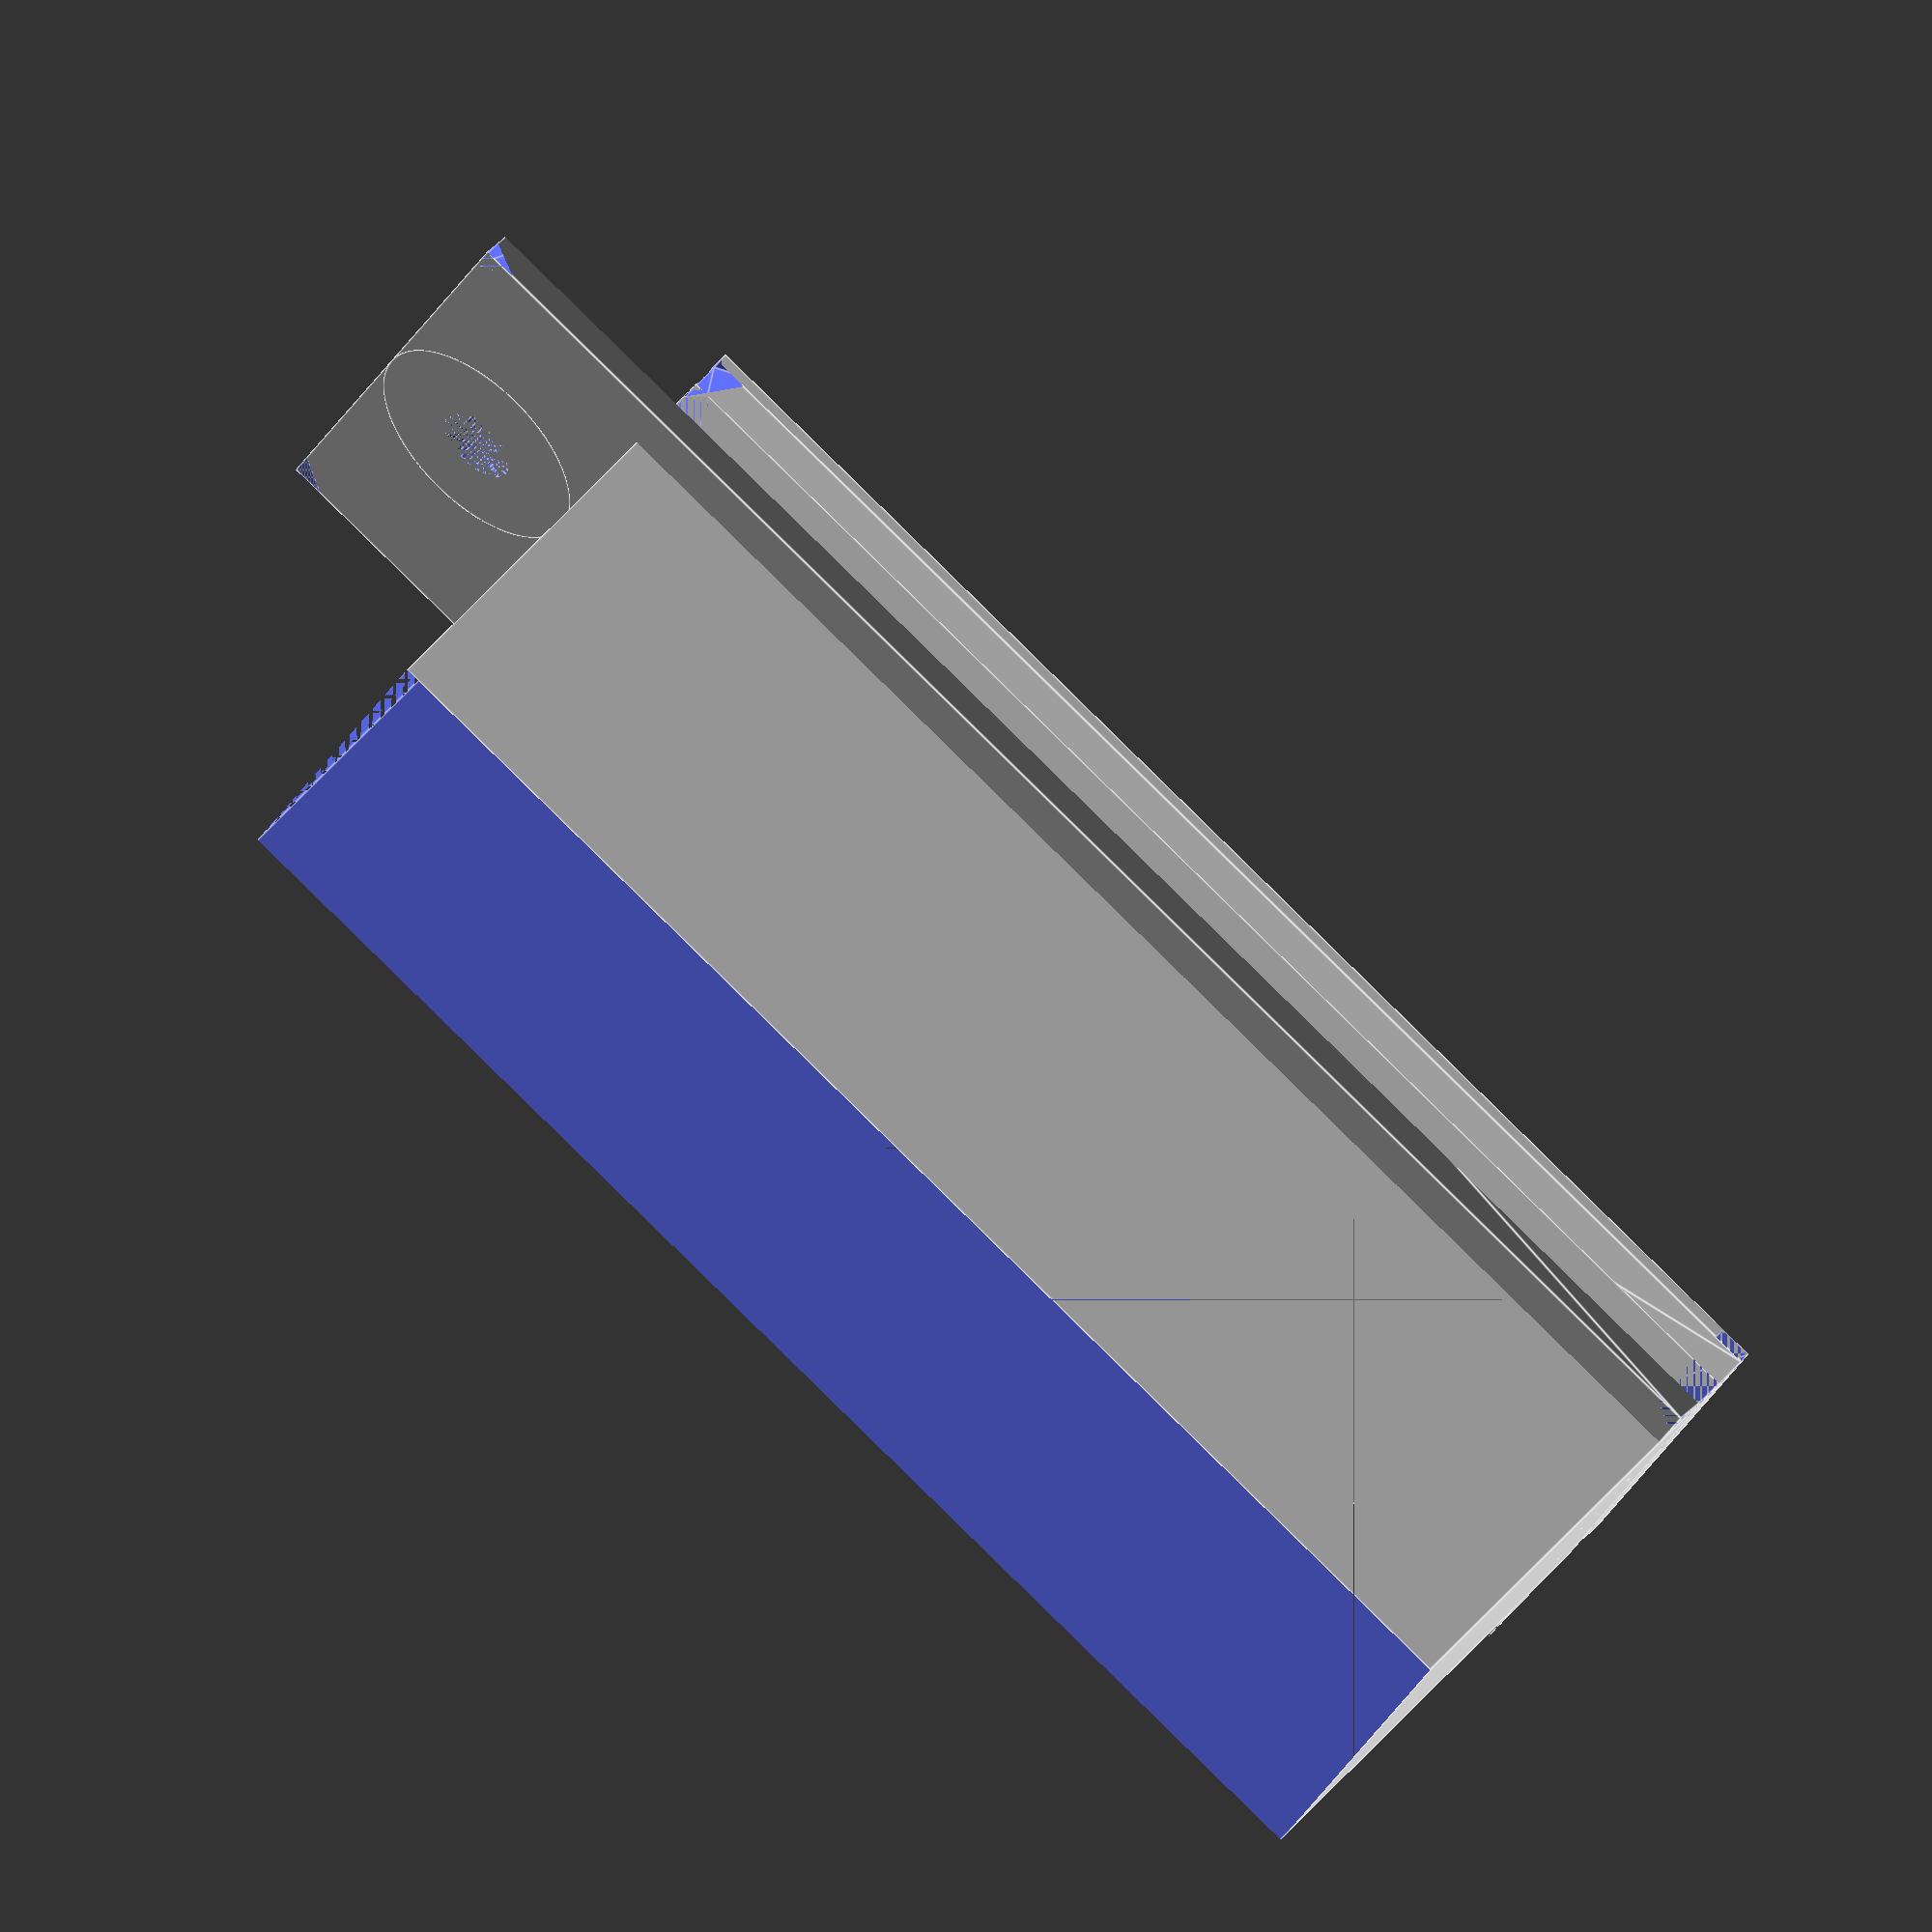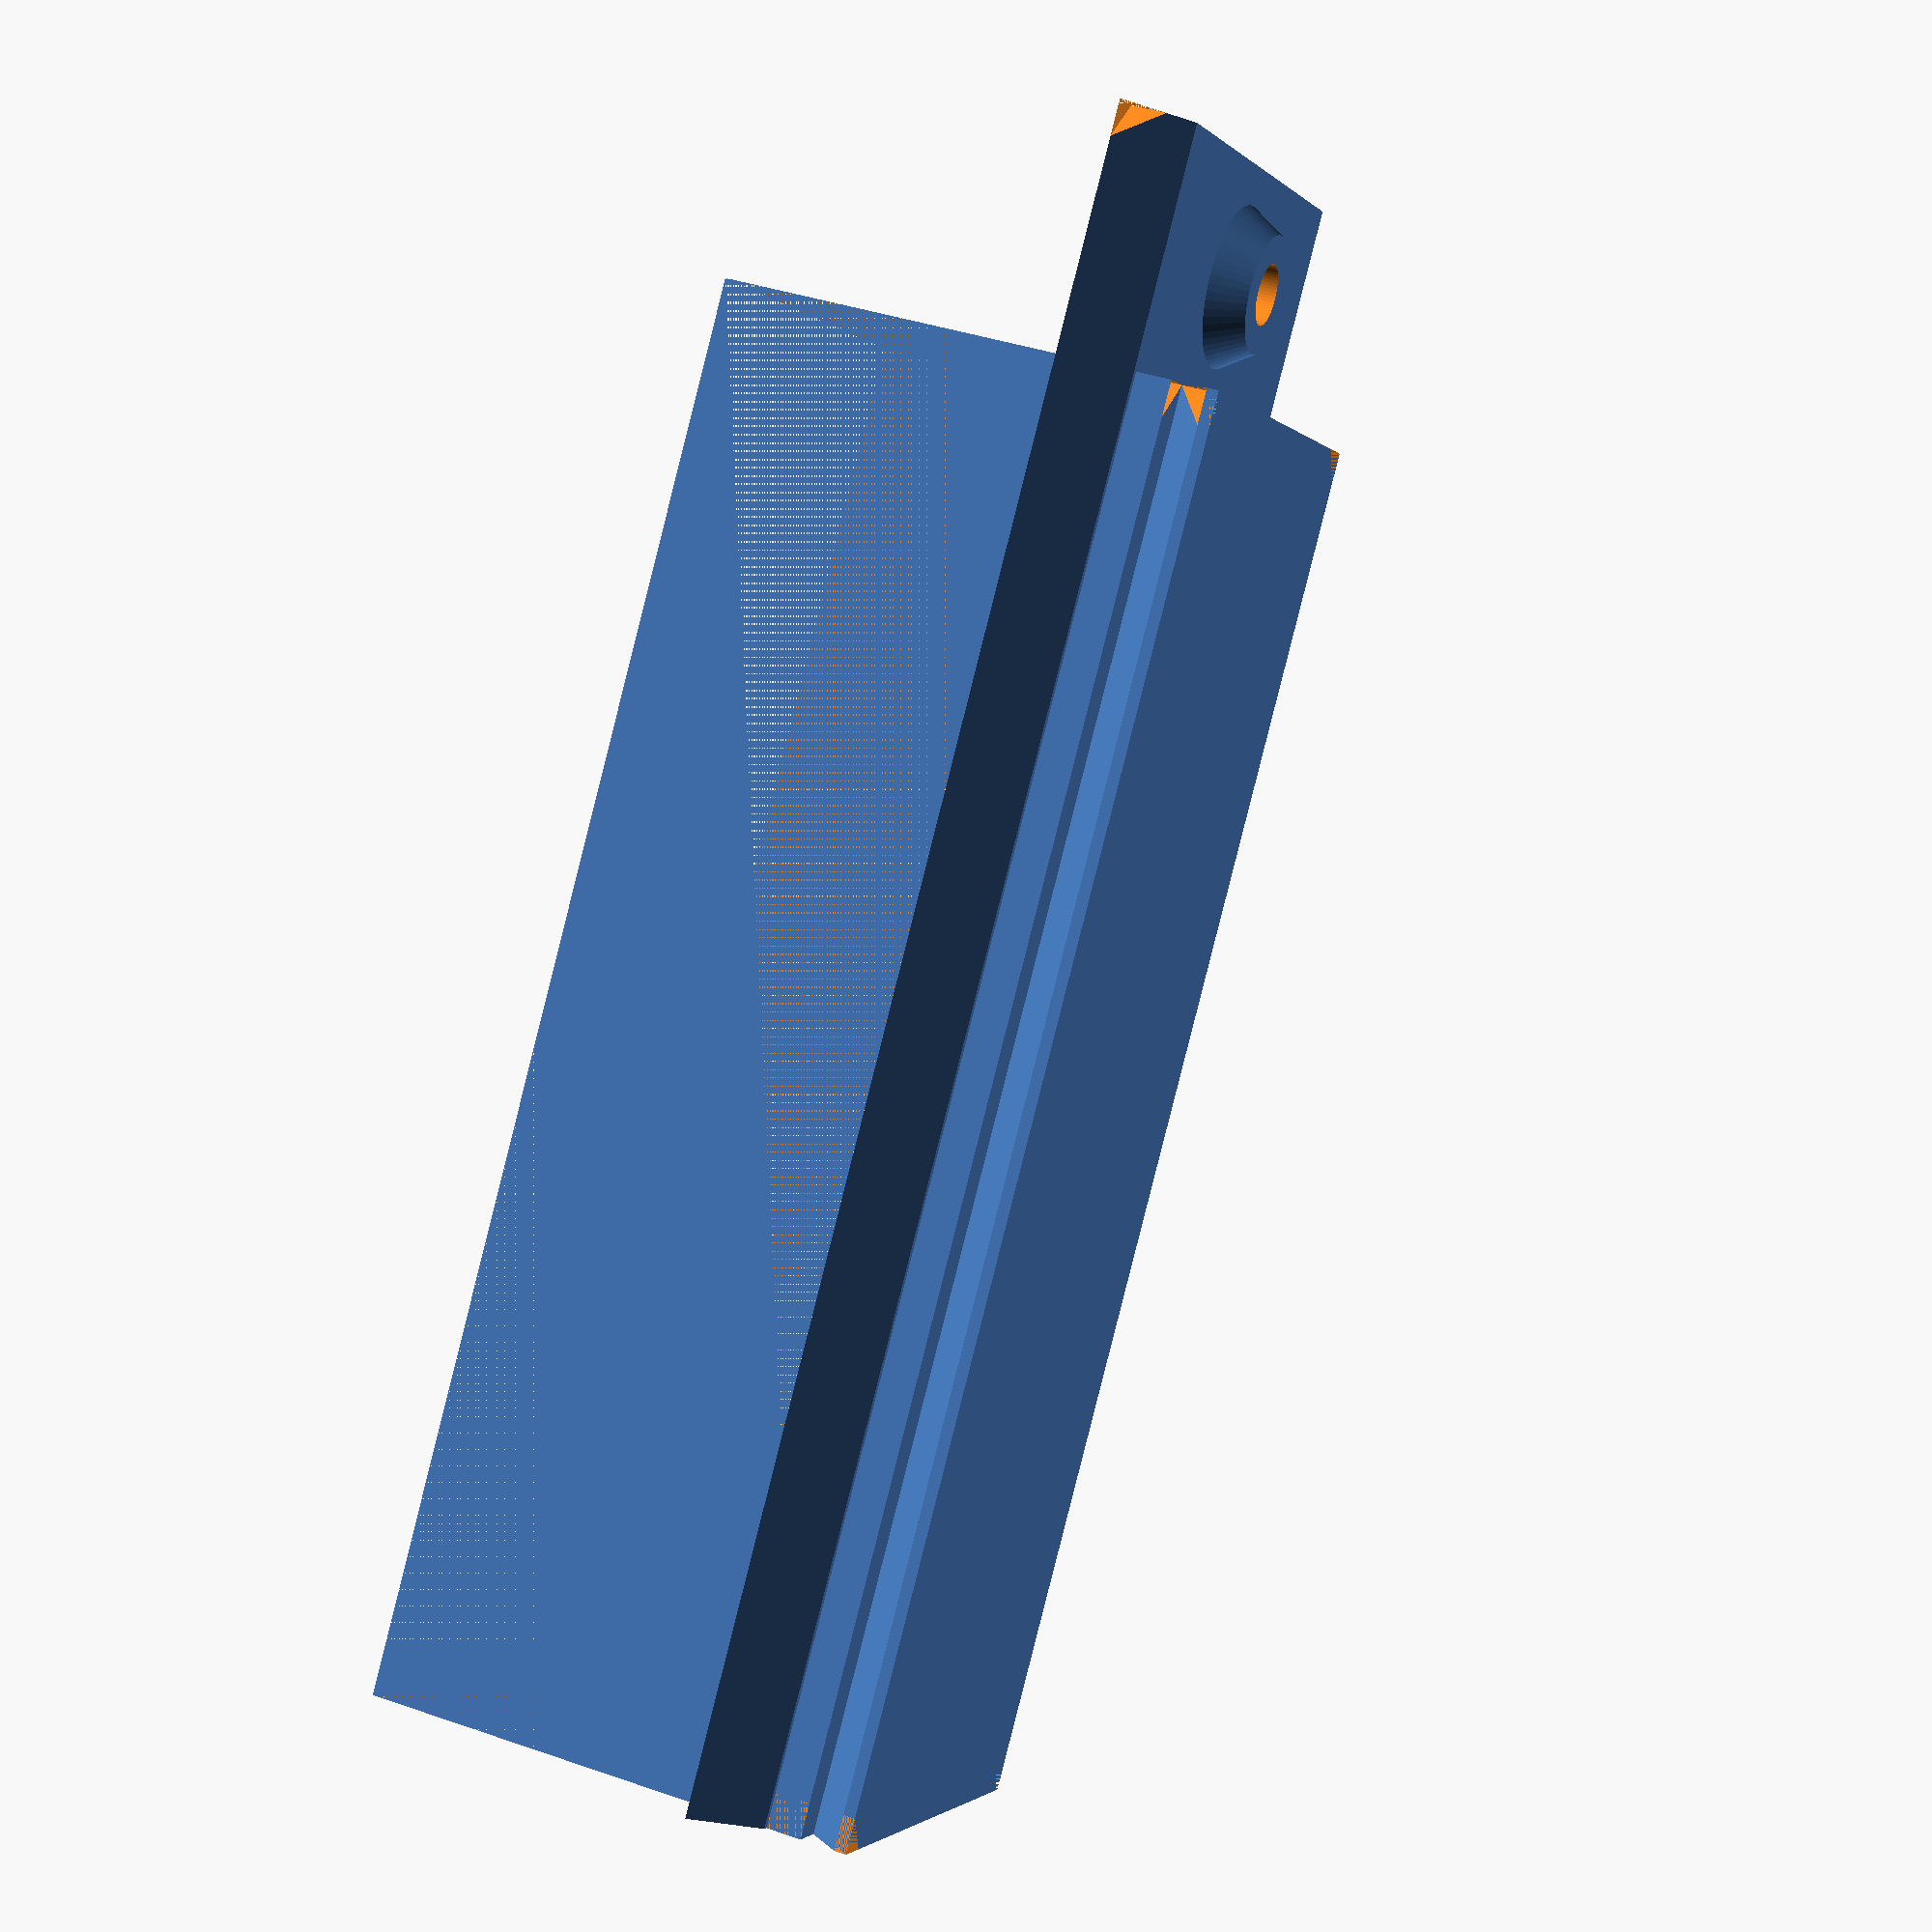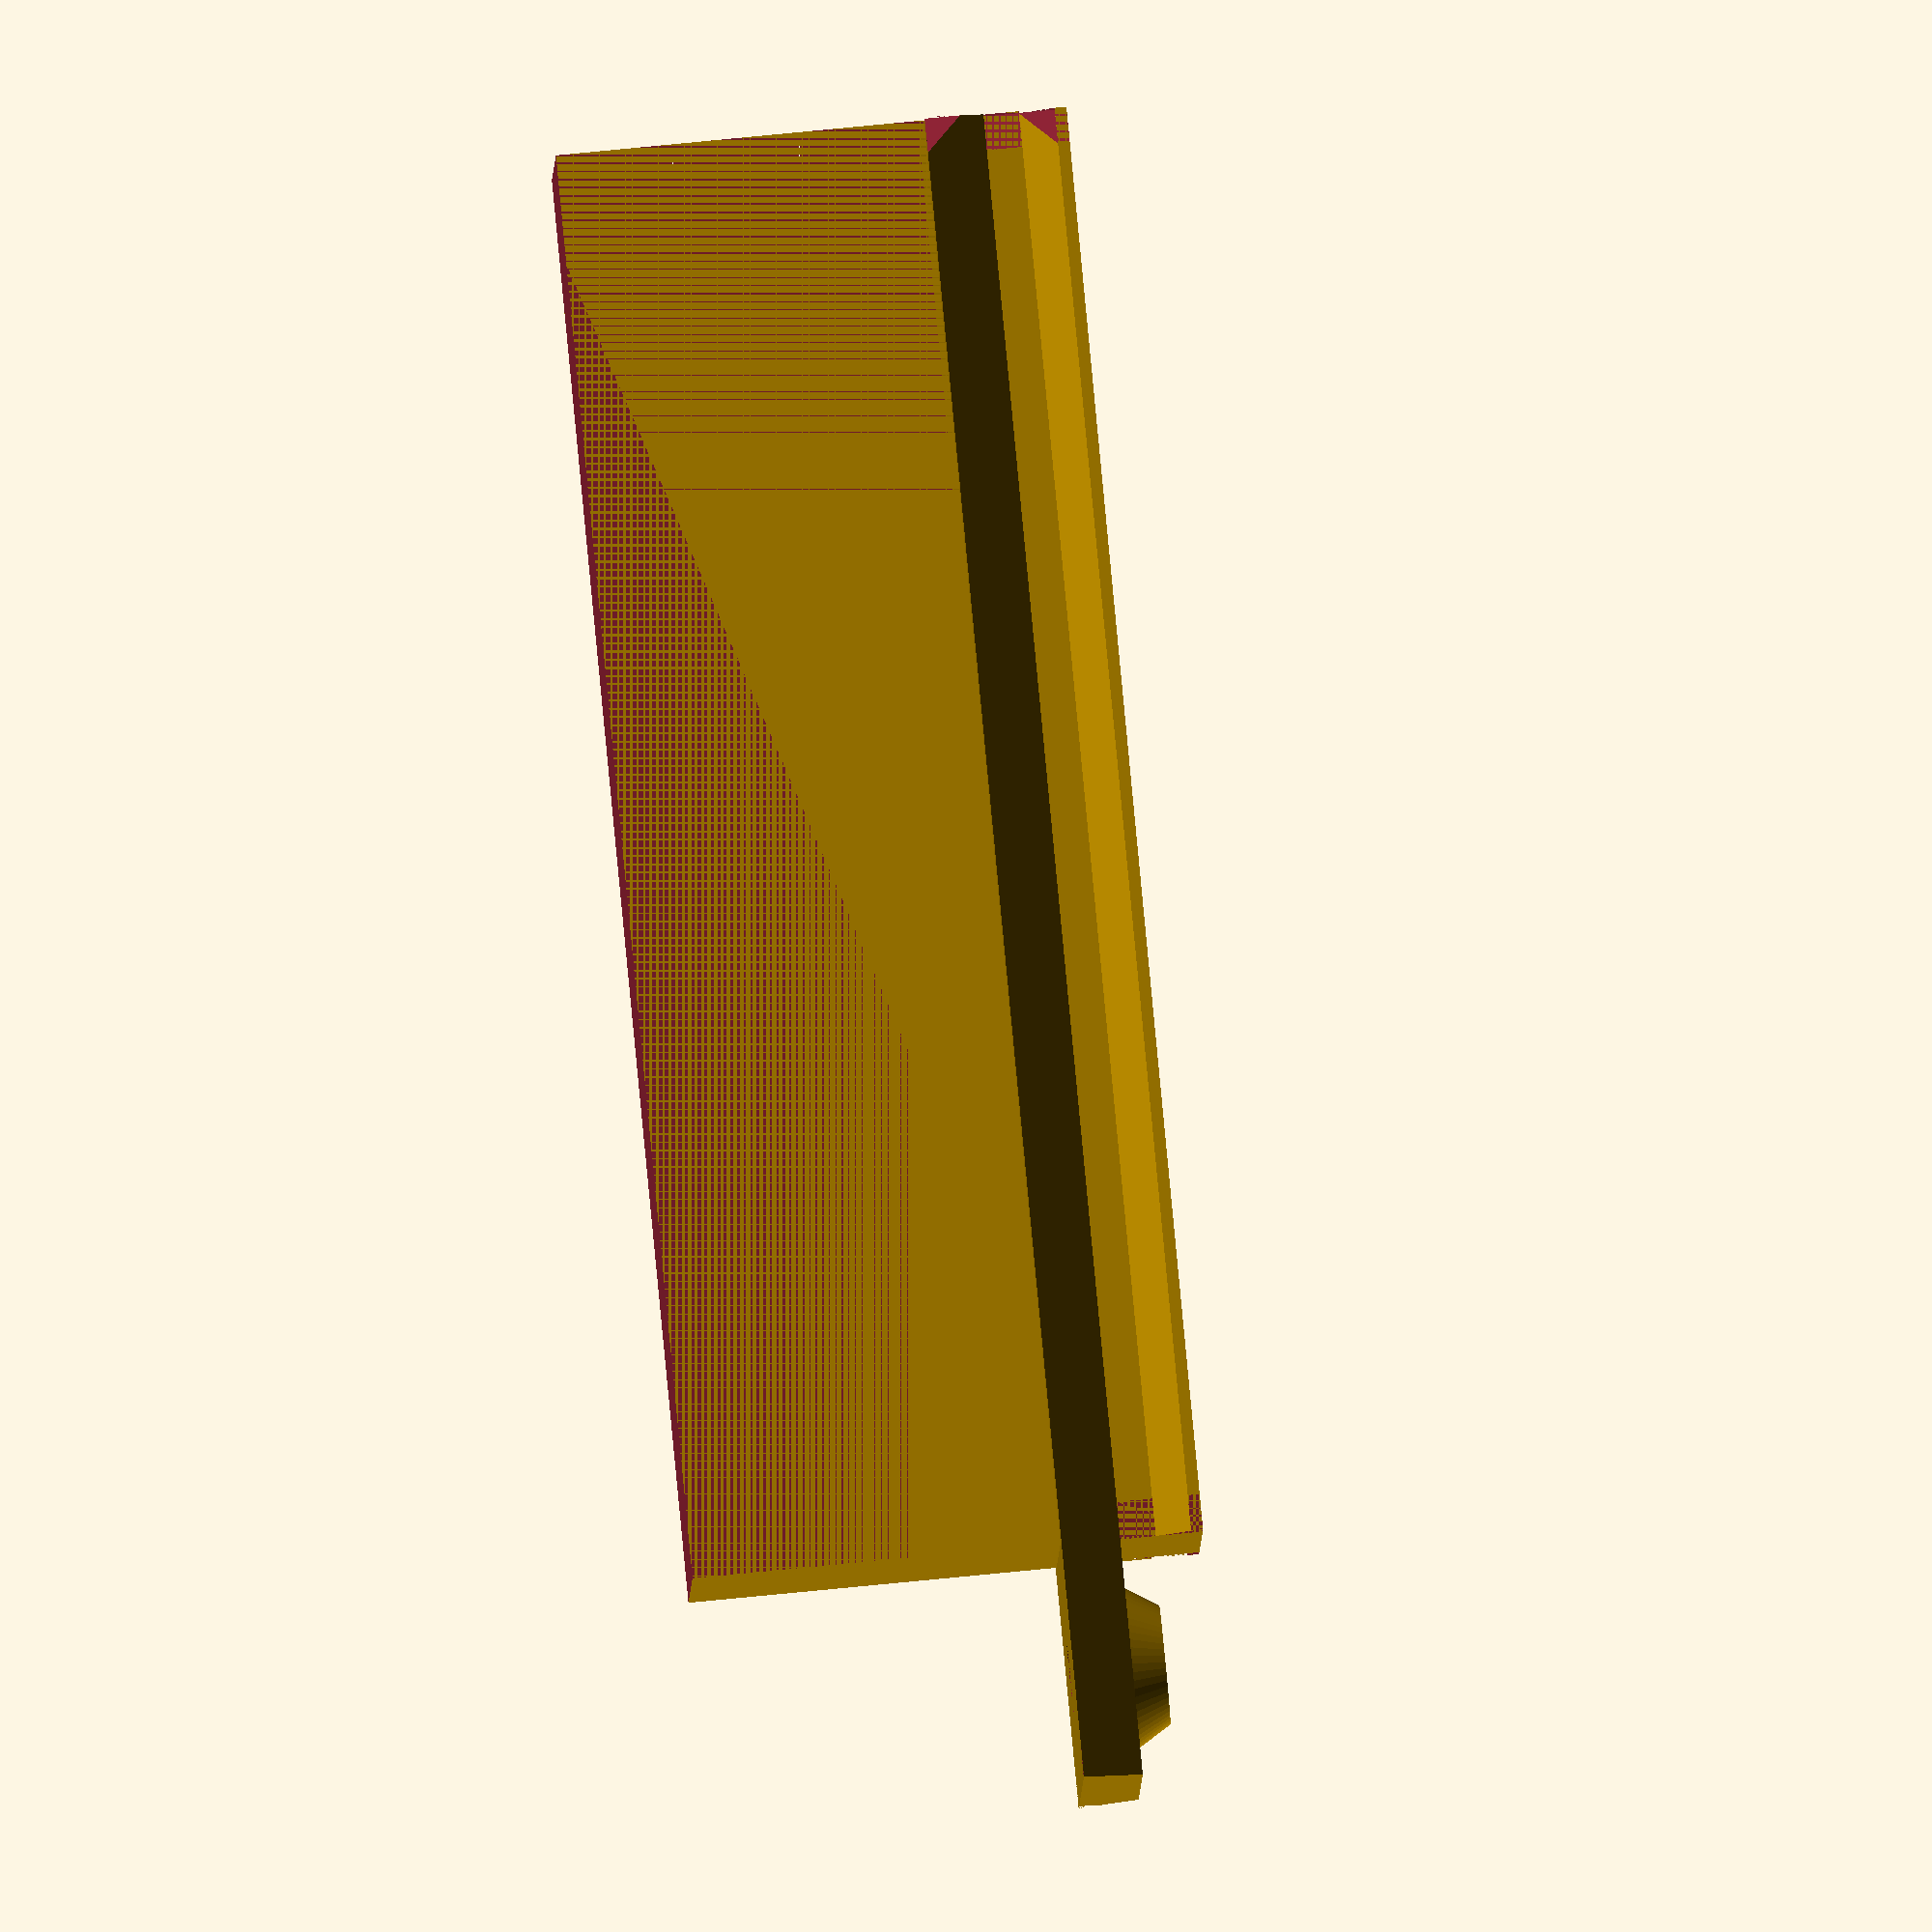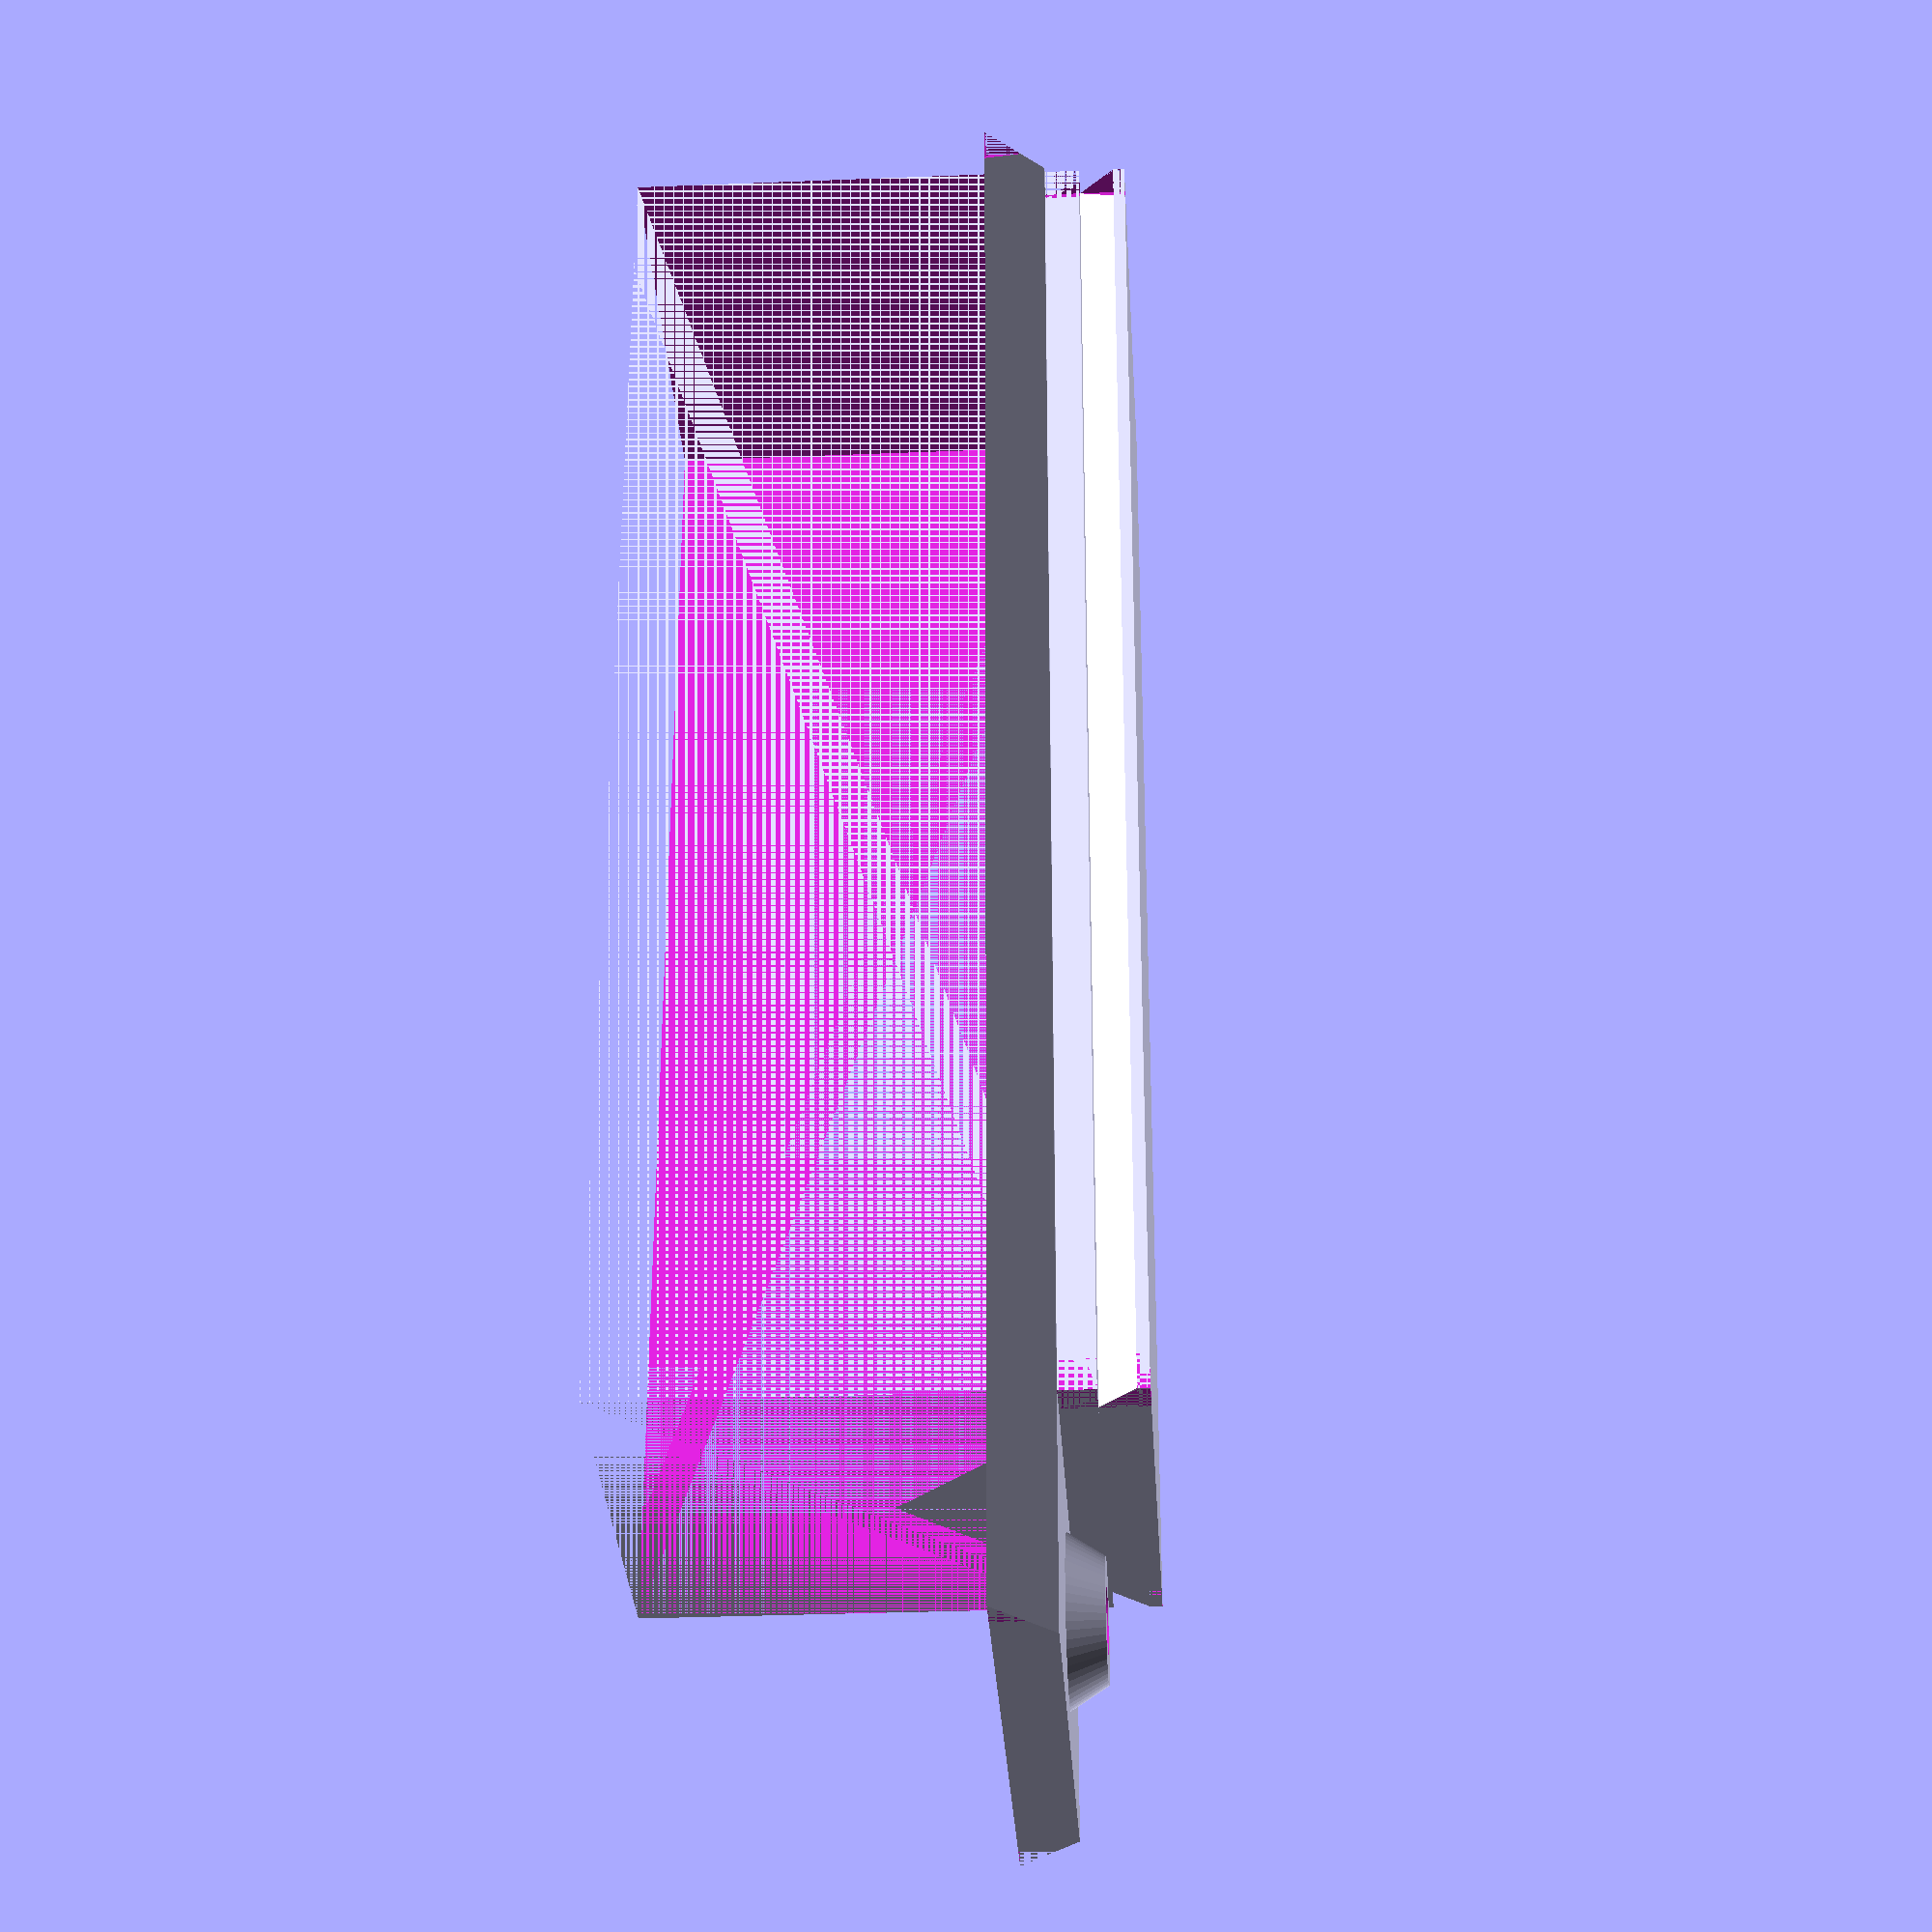
<openscad>
// Screwholes for the stabilizing lid

$fn=60;


module roof(l, w, h){
    polyhedron(
        points=[
            [0,0,0],
            [l,0,0],
            [l,w,0],
            [0,w,0],
            [0,w/2,h],
            [l,w/2,h]
            ],
        faces=[
            [0,1,2,3],
            [0,4,1],
            [1,4,5,2],
            [2,5,3],
            [3,5,4,0]
            ]
            );
    };

//roof(20, 10, 15);

module wedge(l, w, h) {
    polyhedron(
            points=[
                [0,0,0],
                [l,0,0],
                [0,w,0],
                [0,0,h],
                [l,0,h],
                [0,w,h]
            ],
            faces=[
                [0,1,2],
                [0,3,4,1],
                [1,4,5,2],
                [2,5,3,0],
                [3,5,4]
            ]
    );
   };    
//wedge(20, 30, 40);

module tube(d1, d2, h) {
    difference() {
        cylinder(d=d1, h=h);
        cylinder(d=d2, h=h);
        }
    };







module countersunk_screw(vScrew_d, vScrew_l){
    union(){
    cylinder(d=vScrew_d, h= vScrew_l);
    cylinder(d1=vScrew_d*2, h=vScrew_d);
    };
}









vDovetailTolerance_width = 0.2;
vDovetailTolerance_height = 0.2;

vTotalPlate_length = 140;
vTotalPlate_height = 12;

vDovetail_length = vTotalPlate_length;
vDovetailOuter_width = 50;
vDovetailInner_width = 40;
vDovetail_height = (vDovetailOuter_width-vDovetailInner_width)/2;
vDovetail_offsetX = 0;
vDovetail_offsetY = -vDovetailOuter_width/2;
vDovetail_offsetZ = 0;

vDovetailEdgeCutoff = 3;

vArca_length = 120;
vArca_width = 39;
vArca_height = 7;
vArcaBase_cutout = 3;
vArcaBase_height = 1;
vArca_offsetX = 0;
vArca_offsetY = -vArca_width/2;
vArca_offsetZ = vDovetail_height+vArca_height;

vArcaEdgeCutoff = 3;


vLockingCylinder_d1 = 20;
vLockingCylinder_d2 = 10;
vLockingCylinder_h = 8;
vLockingCylinder_offsetX = vTotalPlate_length-10;
vLockingCylinder_offsetY = 0;
vLockingCylinder_offsetZ = 0;

// we are using a M5x6x7 thread nut!
vLockingThreadHole_d = 7;
vLockingThreadHole_h = 6;
vLockingThreadHole_offsetX = vLockingCylinder_offsetX;
vLockingThreadHole_offsetY = vLockingCylinder_offsetY;
vLockingThreadHole_offsetZ = vLockingCylinder_offsetZ;

vLockingHole_d = 5.2;
vLockingHole_h = vTotalPlate_height;
vLockingHole_offsetX = vLockingCylinder_offsetX;
vLockingHole_offsetY = vLockingCylinder_offsetY;
vLockingHole_offsetZ = vLockingCylinder_offsetZ;


difference(){
    union(){
        // Dovetail plate
        translate([vDovetail_offsetX, vDovetail_offsetY, vDovetail_offsetZ])
            difference(){
                intersection(){
                    roof(vDovetail_length, vDovetailOuter_width, vDovetailOuter_width/2);
                    cube([vDovetail_length, vDovetailOuter_width, vDovetail_height]);
                };
                // cut off dovetail edges
                translate([0, 0, 0])
                    wedge(vDovetailEdgeCutoff, vDovetailEdgeCutoff, vDovetail_height);
                translate([vDovetail_length, 0, 0])
                    wedge(-vDovetailEdgeCutoff, vDovetailEdgeCutoff, vDovetail_height);
                translate([0, vDovetailOuter_width, 0])
                    wedge(vDovetailEdgeCutoff, -vDovetailEdgeCutoff, vDovetail_height);
                translate([vDovetail_length, vDovetailOuter_width, 0])
                    wedge(-vDovetailEdgeCutoff, -vDovetailEdgeCutoff, vDovetail_height);
                
            };
        
        // Arca plate    
        translate([vArca_offsetX, vArca_offsetY, vArca_offsetZ])
            mirror([0,0,1])
                difference(){
                    union(){
                        cube([vArca_length, vArca_width, vArcaBase_height ]);
                        translate([0, 0, vArcaBase_height])
                            roof(vArca_length, vArca_width, vArca_width/2);
                        translate([0,0,vArcaBase_height+vArcaBase_cutout])
                            cube([vArca_length, vArca_width, vArca_width]);
                    };
                    translate([0,0,vArca_height])
                        cube([vArca_length, vArca_width, vArca_width]);
                    
                    // cut off edges
                    translate([0, 0, 0])
                        wedge(vArcaEdgeCutoff, vArcaEdgeCutoff, vArca_height);
                    translate([vArca_length, 0, 0])
                        wedge(-vArcaEdgeCutoff, vArcaEdgeCutoff, vArca_height);
                    translate([0, vArca_width, 0])
                        wedge(vArcaEdgeCutoff, -vArcaEdgeCutoff, vArca_height);
                    translate([vArca_length, vArca_width, 0])
                        wedge(-vArcaEdgeCutoff, -vArcaEdgeCutoff, vArca_height);
                    
                };
        
        // Cylinder for locking mechanism
        translate([vLockingCylinder_offsetX, vLockingCylinder_offsetY, vLockingCylinder_offsetZ])
            cylinder(d1=vLockingCylinder_d1, d2=vLockingCylinder_d2, h=vLockingCylinder_h);
                
    };
    // Hole for thread nut
        translate([vLockingThreadHole_offsetX, vLockingThreadHole_offsetY, vLockingThreadHole_offsetZ])
            cylinder(d=vLockingThreadHole_d, h=vLockingThreadHole_h);
    
    // ScrewHole
        translate([vLockingHole_offsetX, vLockingHole_offsetY, vLockingHole_offsetZ])
            cylinder(d=vLockingHole_d, h=vLockingHole_h);
    
};
</openscad>
<views>
elev=308.3 azim=335.8 roll=218.4 proj=o view=edges
elev=141.4 azim=127.8 roll=246.4 proj=p view=wireframe
elev=278.3 azim=174.7 roll=264.5 proj=o view=wireframe
elev=211.1 azim=271.0 roll=266.7 proj=p view=wireframe
</views>
